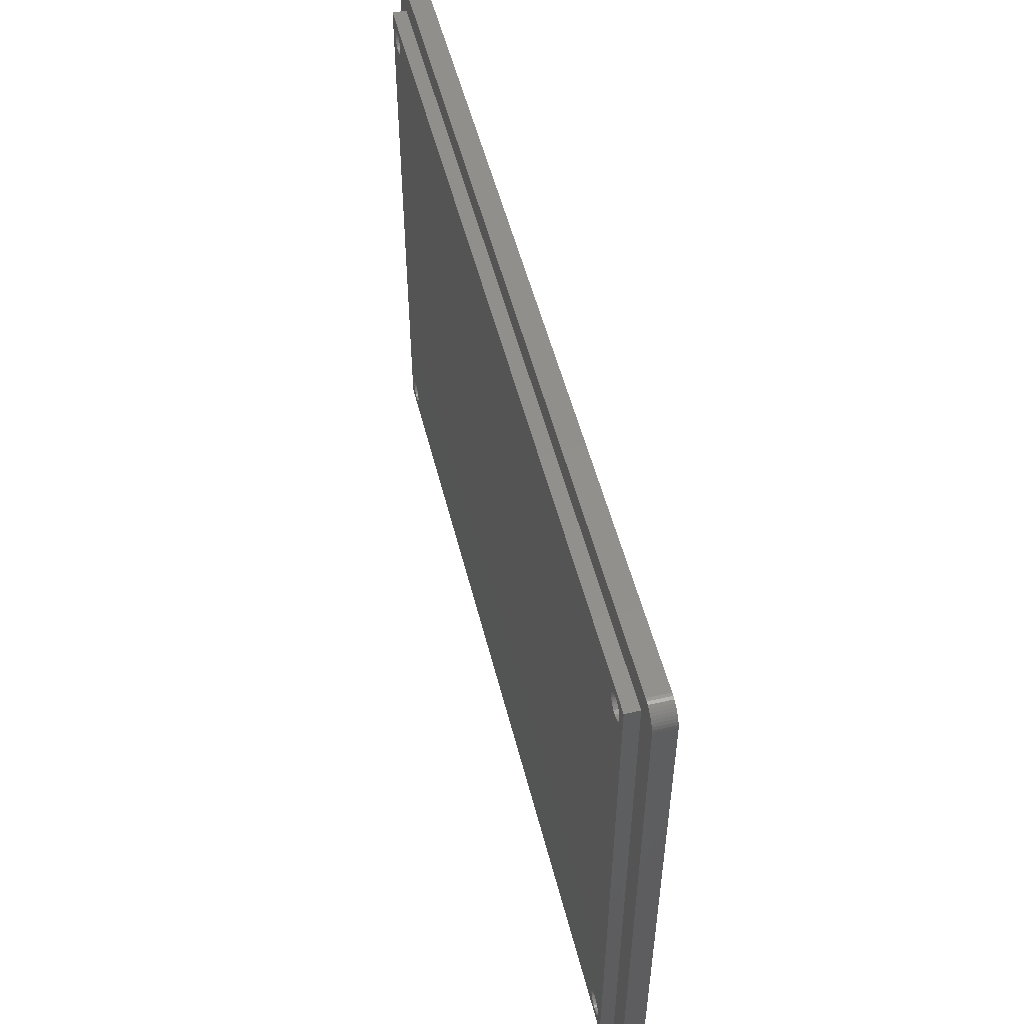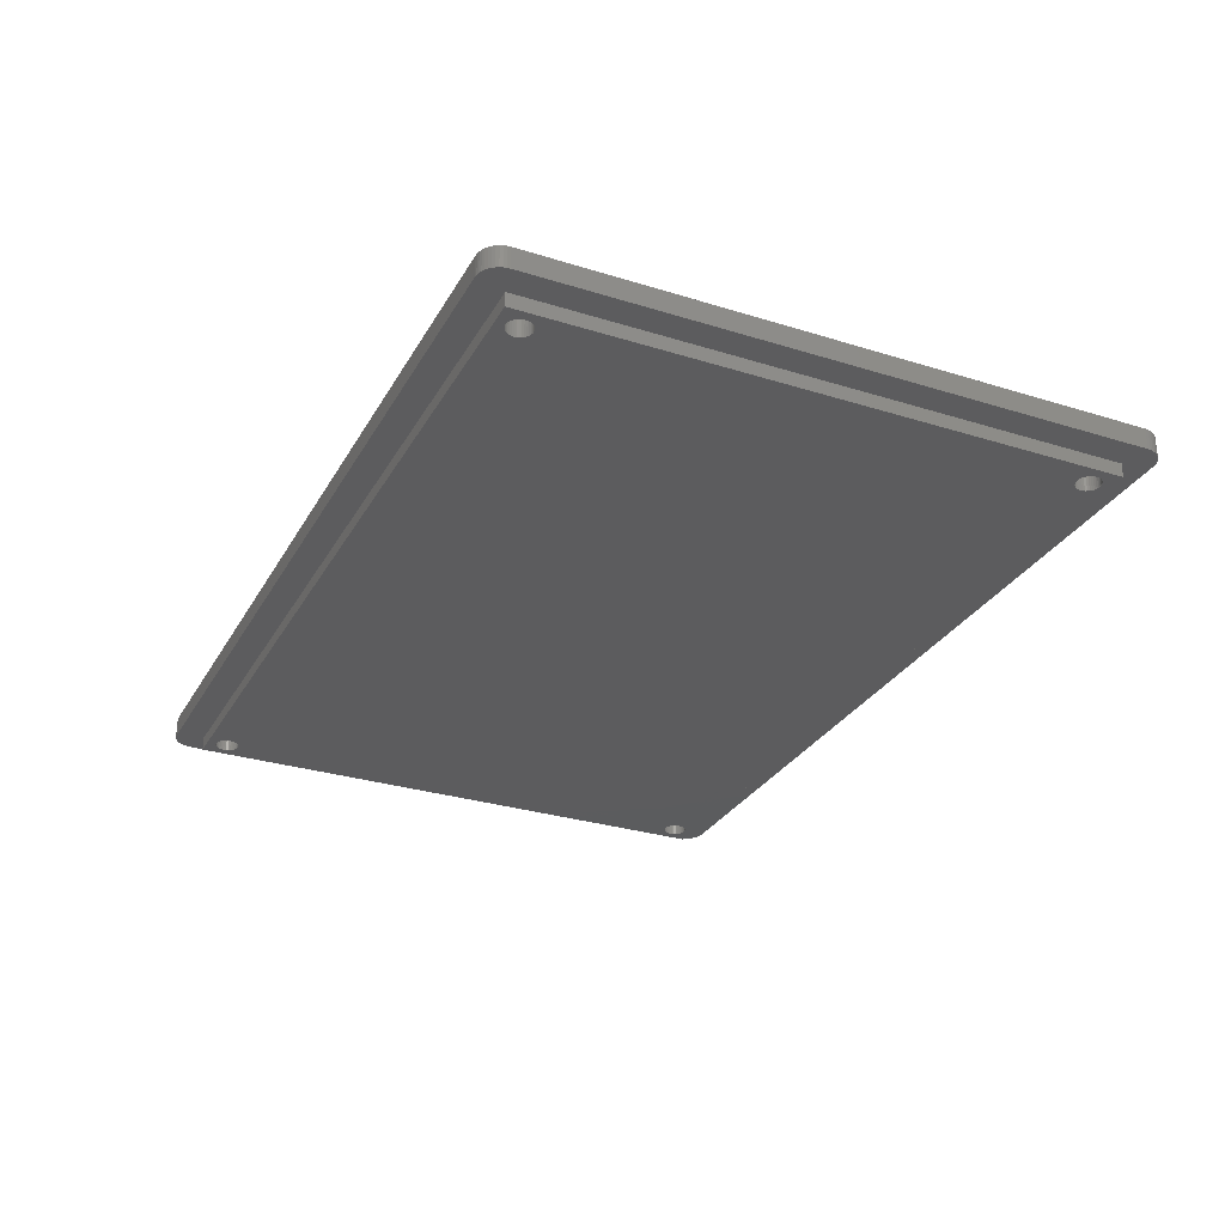
<metadata>
{"format":"stl","ext":"stl","renderer":"f3d","projection":"perspective","resolution":1024,"background":"white","views":[{"elev":52.2,"azim":-103.9,"up":"+Y"},{"elev":-29.4,"azim":-114.7,"up":"+Z"}]}
</metadata>
<code>
# stl→obj: 392 verts, 796 faces
v 8.674 6.705 48
v 8.674 6.705 53
v 8.7 7 48
v 8.7 7 53
v 8.674 7.295 48
v 8.674 7.295 53
v 8.597 7.581 48
v 8.597 7.581 53
v 8.472 7.85 48
v 8.472 7.85 53
v 8.302 8.093 48
v 8.302 8.093 53
v 8.093 8.302 48
v 8.093 8.302 53
v 7.85 8.472 48
v 7.85 8.472 53
v 7.581 8.597 48
v 7.581 8.597 53
v 7.295 8.674 48
v 7.295 8.674 53
v 7 8.7 48
v 7 8.7 53
v 6.705 8.674 48
v 6.705 8.674 53
v 6.419 8.597 48
v 6.419 8.597 53
v 6.15 8.472 48
v 6.15 8.472 53
v 5.907 8.302 48
v 5.907 8.302 53
v 5.698 8.093 48
v 5.698 8.093 53
v 5.528 7.85 48
v 5.528 7.85 53
v 5.403 7.581 48
v 5.403 7.581 53
v 5.326 7.295 48
v 5.326 7.295 53
v 5.3 7 48
v 5.3 7 53
v 5.326 6.705 48
v 5.326 6.705 53
v 5.403 6.419 48
v 5.403 6.419 53
v 5.528 6.15 48
v 5.528 6.15 53
v 5.698 5.907 48
v 5.698 5.907 53
v 5.907 5.698 48
v 5.907 5.698 53
v 6.15 5.528 48
v 6.15 5.528 53
v 6.419 5.403 48
v 6.419 5.403 53
v 6.705 5.326 48
v 6.705 5.326 53
v 7 5.3 48
v 7 5.3 53
v 7.295 5.326 48
v 7.295 5.326 53
v 7.581 5.403 48
v 7.581 5.403 53
v 7.85 5.528 48
v 7.85 5.528 53
v 8.093 5.698 48
v 8.093 5.698 53
v 8.302 5.907 48
v 8.302 5.907 53
v 8.472 6.15 48
v 8.472 6.15 53
v 8.597 6.419 48
v 8.597 6.419 53
v 124.7 82.7 48
v 124.7 82.7 53
v 124.7 83 48
v 124.7 83 53
v 124.7 83.3 48
v 124.7 83.3 53
v 124.6 83.58 48
v 124.6 83.58 53
v 124.5 83.85 48
v 124.5 83.85 53
v 124.3 84.09 48
v 124.3 84.09 53
v 124.1 84.3 48
v 124.1 84.3 53
v 123.8 84.47 48
v 123.8 84.47 53
v 123.6 84.6 48
v 123.6 84.6 53
v 123.3 84.67 48
v 123.3 84.67 53
v 123 84.7 48
v 123 84.7 53
v 122.7 84.67 48
v 122.7 84.67 53
v 122.4 84.6 48
v 122.4 84.6 53
v 122.2 84.47 48
v 122.2 84.47 53
v 121.9 84.3 48
v 121.9 84.3 53
v 121.7 84.09 48
v 121.7 84.09 53
v 121.5 83.85 48
v 121.5 83.85 53
v 121.4 83.58 48
v 121.4 83.58 53
v 121.3 83.3 48
v 121.3 83.3 53
v 121.3 83 48
v 121.3 83 53
v 121.3 82.7 48
v 121.3 82.7 53
v 121.4 82.42 48
v 121.4 82.42 53
v 121.5 82.15 48
v 121.5 82.15 53
v 121.7 81.91 48
v 121.7 81.91 53
v 121.9 81.7 48
v 121.9 81.7 53
v 122.2 81.53 48
v 122.2 81.53 53
v 122.4 81.4 48
v 122.4 81.4 53
v 122.7 81.33 48
v 122.7 81.33 53
v 123 81.3 48
v 123 81.3 53
v 123.3 81.33 48
v 123.3 81.33 53
v 123.6 81.4 48
v 123.6 81.4 53
v 123.8 81.53 48
v 123.8 81.53 53
v 124.1 81.7 48
v 124.1 81.7 53
v 124.3 81.91 48
v 124.3 81.91 53
v 124.5 82.15 48
v 124.5 82.15 53
v 124.6 82.42 48
v 124.6 82.42 53
v 4 4 50
v 4 86 50
v 4 4 48
v 4 86 48
v 126 4 50
v 126 4 48
v 126 86 50
v 126 86 48
v 121.3 7.295 48
v 121.3 7 48
v 121.3 6.705 48
v 121.4 6.419 48
v 121.5 6.15 48
v 121.7 5.907 48
v 121.9 5.698 48
v 122.2 5.528 48
v 122.4 5.403 48
v 122.7 5.326 48
v 123 5.3 48
v 121.4 7.581 48
v 121.5 7.85 48
v 121.7 8.093 48
v 121.9 8.302 48
v 8.093 81.7 48
v 8.302 81.91 48
v 8.472 82.15 48
v 8.597 82.42 48
v 8.674 82.7 48
v 8.7 83 48
v 8.674 83.3 48
v 8.597 83.58 48
v 8.472 83.85 48
v 8.302 84.09 48
v 8.093 84.3 48
v 7.85 84.47 48
v 7.581 84.6 48
v 7.295 84.67 48
v 7 84.7 48
v 7.85 81.53 48
v 7.581 81.4 48
v 7.295 81.33 48
v 7 81.3 48
v 6.705 81.33 48
v 6.419 81.4 48
v 6.15 81.53 48
v 5.907 81.7 48
v 5.698 81.91 48
v 5.528 82.15 48
v 5.403 82.42 48
v 122.2 8.472 48
v 122.4 8.597 48
v 122.7 8.674 48
v 123 8.7 48
v 123.3 8.674 48
v 123.6 8.597 48
v 123.8 8.472 48
v 124.1 8.302 48
v 124.3 8.093 48
v 124.5 7.85 48
v 124.6 7.581 48
v 124.7 6.705 48
v 124.7 7 48
v 124.7 7.295 48
v 123.3 5.326 48
v 123.6 5.403 48
v 123.8 5.528 48
v 124.1 5.698 48
v 124.3 5.907 48
v 124.5 6.15 48
v 124.6 6.419 48
v 6.705 84.67 48
v 6.419 84.6 48
v 6.15 84.47 48
v 5.907 84.3 48
v 5.698 84.09 48
v 5.528 83.85 48
v 5.403 83.58 48
v 5.326 83.3 48
v 5.3 83 48
v 5.326 82.7 48
v 8.674 82.7 53
v 8.7 83 53
v 8.674 83.3 53
v 8.597 83.58 53
v 8.472 83.85 53
v 8.302 84.09 53
v 8.093 84.3 53
v 7.85 84.47 53
v 7.581 84.6 53
v 7.295 84.67 53
v 7 84.7 53
v 6.705 84.67 53
v 6.419 84.6 53
v 6.15 84.47 53
v 5.907 84.3 53
v 5.698 84.09 53
v 5.528 83.85 53
v 5.403 83.58 53
v 5.326 83.3 53
v 5.3 83 53
v 5.326 82.7 53
v 5.403 82.42 53
v 5.528 82.15 53
v 5.698 81.91 53
v 5.907 81.7 53
v 6.15 81.53 53
v 6.419 81.4 53
v 6.705 81.33 53
v 7 81.3 53
v 7.295 81.33 53
v 7.581 81.4 53
v 7.85 81.53 53
v 8.093 81.7 53
v 8.302 81.91 53
v 8.472 82.15 53
v 8.597 82.42 53
v 124.7 6.705 53
v 124.7 7 53
v 124.7 7.295 53
v 124.6 7.581 53
v 124.5 7.85 53
v 124.3 8.093 53
v 124.1 8.302 53
v 123.8 8.472 53
v 123.6 8.597 53
v 123.3 8.674 53
v 123 8.7 53
v 122.7 8.674 53
v 122.4 8.597 53
v 122.2 8.472 53
v 121.9 8.302 53
v 121.7 8.093 53
v 121.5 7.85 53
v 121.4 7.581 53
v 121.3 7.295 53
v 121.3 7 53
v 121.3 6.705 53
v 121.4 6.419 53
v 121.5 6.15 53
v 121.7 5.907 53
v 121.9 5.698 53
v 122.2 5.528 53
v 122.4 5.403 53
v 122.7 5.326 53
v 123 5.3 53
v 123.3 5.326 53
v 123.6 5.403 53
v 123.8 5.528 53
v 124.1 5.698 53
v 124.3 5.907 53
v 124.5 6.15 53
v 124.6 6.419 53
v 127 90 50
v 3 90 50
v 127 90 53
v 3 90 53
v 130 87 53
v 130 87 50
v 130 87.43 53
v 130 87.43 50
v 129.9 87.85 53
v 129.9 87.85 50
v 129.7 88.25 53
v 129.7 88.25 50
v 129.5 88.62 53
v 129.5 88.62 50
v 129.3 88.96 53
v 129.3 88.96 50
v 129 89.27 53
v 129 89.27 50
v 128.6 89.52 53
v 128.6 89.52 50
v 128.2 89.73 53
v 128.2 89.73 50
v 127.8 89.88 53
v 127.8 89.88 50
v 127.4 89.97 53
v 127.4 89.97 50
v 130 3 50
v 130 3 53
v 127 0 53
v 127 0 50
v 127.4 0.03054 53
v 127.4 0.03054 50
v 127.8 0.1215 53
v 127.8 0.1215 50
v 128.2 0.2711 53
v 128.2 0.2711 50
v 128.6 0.4762 53
v 128.6 0.4762 50
v 129 0.7328 53
v 129 0.7328 50
v 129.3 1.035 53
v 129.3 1.035 50
v 129.5 1.378 53
v 129.5 1.378 50
v 129.7 1.754 53
v 129.7 1.754 50
v 129.9 2.155 53
v 129.9 2.155 50
v 130 2.573 53
v 130 2.573 50
v 3 0 50
v 3 0 53
v 0 3 53
v 0 3 50
v 0.03054 2.573 53
v 0.03054 2.573 50
v 0.1215 2.155 53
v 0.1215 2.155 50
v 0.2711 1.754 53
v 0.2711 1.754 50
v 0.4762 1.378 53
v 0.4762 1.378 50
v 0.7328 1.035 53
v 0.7328 1.035 50
v 1.035 0.7328 53
v 1.035 0.7328 50
v 1.378 0.4762 53
v 1.378 0.4762 50
v 1.754 0.2711 53
v 1.754 0.2711 50
v 2.155 0.1215 53
v 2.155 0.1215 50
v 2.573 0.03054 53
v 2.573 0.03054 50
v 0 87 50
v 0 87 53
v 2.573 89.97 53
v 2.573 89.97 50
v 2.155 89.88 53
v 2.155 89.88 50
v 1.754 89.73 53
v 1.754 89.73 50
v 1.378 89.52 53
v 1.378 89.52 50
v 1.035 89.27 53
v 1.035 89.27 50
v 0.7328 88.96 53
v 0.7328 88.96 50
v 0.4762 88.62 53
v 0.4762 88.62 50
v 0.2711 88.25 53
v 0.2711 88.25 50
v 0.1215 87.85 53
v 0.1215 87.85 50
v 0.03054 87.43 53
v 0.03054 87.43 50
f 1 2 3
f 3 2 4
f 3 4 5
f 5 4 6
f 5 6 7
f 7 6 8
f 7 8 9
f 9 8 10
f 9 10 11
f 11 10 12
f 11 12 13
f 13 12 14
f 13 14 15
f 15 14 16
f 15 16 17
f 17 16 18
f 17 18 19
f 19 18 20
f 19 20 21
f 21 20 22
f 21 22 23
f 23 22 24
f 23 24 25
f 25 24 26
f 25 26 27
f 27 26 28
f 27 28 29
f 29 28 30
f 29 30 31
f 31 30 32
f 31 32 33
f 33 32 34
f 33 34 35
f 35 34 36
f 35 36 37
f 37 36 38
f 37 38 39
f 39 38 40
f 39 40 41
f 41 40 42
f 41 42 43
f 43 42 44
f 43 44 45
f 45 44 46
f 45 46 47
f 47 46 48
f 47 48 49
f 49 48 50
f 49 50 51
f 51 50 52
f 51 52 53
f 53 52 54
f 53 54 55
f 55 54 56
f 55 56 57
f 57 56 58
f 57 58 59
f 59 58 60
f 59 60 61
f 61 60 62
f 61 62 63
f 63 62 64
f 63 64 65
f 65 64 66
f 65 66 67
f 67 66 68
f 67 68 69
f 69 68 70
f 69 70 71
f 71 70 72
f 71 72 1
f 1 72 2
f 73 74 75
f 75 74 76
f 75 76 77
f 77 76 78
f 77 78 79
f 79 78 80
f 79 80 81
f 81 80 82
f 81 82 83
f 83 82 84
f 83 84 85
f 85 84 86
f 85 86 87
f 87 86 88
f 87 88 89
f 89 88 90
f 89 90 91
f 91 90 92
f 91 92 93
f 93 92 94
f 93 94 95
f 95 94 96
f 95 96 97
f 97 96 98
f 97 98 99
f 99 98 100
f 99 100 101
f 101 100 102
f 101 102 103
f 103 102 104
f 103 104 105
f 105 104 106
f 105 106 107
f 107 106 108
f 107 108 109
f 109 108 110
f 109 110 111
f 111 110 112
f 111 112 113
f 113 112 114
f 113 114 115
f 115 114 116
f 115 116 117
f 117 116 118
f 117 118 119
f 119 118 120
f 119 120 121
f 121 120 122
f 121 122 123
f 123 122 124
f 123 124 125
f 125 124 126
f 125 126 127
f 127 126 128
f 127 128 129
f 129 128 130
f 129 130 131
f 131 130 132
f 131 132 133
f 133 132 134
f 133 134 135
f 135 134 136
f 135 136 137
f 137 136 138
f 137 138 139
f 139 138 140
f 139 140 141
f 141 140 142
f 141 142 143
f 143 142 144
f 143 144 73
f 73 144 74
f 145 146 147
f 147 146 148
f 149 145 150
f 150 145 147
f 151 149 152
f 152 149 150
f 146 151 148
f 148 151 152
f 5 153 3
f 3 153 154
f 3 154 1
f 1 154 155
f 1 155 71
f 71 155 156
f 71 156 69
f 69 156 157
f 69 157 67
f 67 157 158
f 67 158 65
f 65 158 159
f 65 159 63
f 63 159 160
f 63 160 61
f 61 160 161
f 61 161 150
f 150 161 162
f 150 162 163
f 153 5 164
f 164 5 7
f 164 7 165
f 165 7 9
f 165 9 166
f 166 9 11
f 166 11 167
f 167 11 13
f 167 13 121
f 121 13 168
f 121 168 119
f 119 168 169
f 119 169 117
f 117 169 170
f 117 170 115
f 115 170 171
f 115 171 113
f 113 171 172
f 113 172 111
f 111 172 173
f 111 173 109
f 109 173 174
f 109 174 107
f 107 174 175
f 107 175 105
f 105 175 176
f 105 176 103
f 103 176 177
f 103 177 101
f 101 177 178
f 101 178 99
f 99 178 179
f 99 179 97
f 97 179 180
f 97 180 152
f 152 180 148
f 148 180 181
f 148 181 182
f 13 15 168
f 168 15 183
f 183 15 17
f 183 17 184
f 184 17 19
f 184 19 185
f 185 19 21
f 185 21 186
f 186 21 187
f 187 21 23
f 187 23 188
f 188 23 25
f 188 25 189
f 189 25 27
f 189 27 190
f 190 27 29
f 190 29 191
f 191 29 31
f 191 31 192
f 192 31 33
f 192 33 193
f 193 33 35
f 193 35 148
f 148 35 147
f 147 35 37
f 147 37 39
f 39 41 147
f 147 41 43
f 147 43 45
f 45 47 147
f 147 47 49
f 147 49 51
f 51 53 147
f 147 53 55
f 147 55 57
f 57 59 147
f 147 59 61
f 147 61 150
f 73 75 152
f 152 75 77
f 152 77 79
f 79 81 152
f 152 81 83
f 152 83 85
f 85 87 152
f 152 87 89
f 152 89 91
f 91 93 152
f 152 93 95
f 152 95 97
f 121 123 167
f 167 123 194
f 194 123 195
f 195 123 125
f 195 125 196
f 196 125 127
f 196 127 197
f 197 127 129
f 197 129 131
f 197 131 198
f 198 131 133
f 198 133 199
f 199 133 135
f 199 135 200
f 200 135 137
f 200 137 201
f 201 137 139
f 201 139 202
f 202 139 141
f 202 141 203
f 203 141 143
f 203 143 204
f 204 143 152
f 204 152 150
f 143 73 152
f 205 206 150
f 150 206 207
f 150 207 204
f 163 208 150
f 150 208 209
f 150 209 210
f 210 211 150
f 150 211 212
f 150 212 213
f 213 214 150
f 150 214 205
f 182 215 148
f 148 215 216
f 148 216 217
f 217 218 148
f 148 218 219
f 148 219 220
f 220 221 148
f 148 221 222
f 148 222 223
f 223 224 148
f 148 224 193
f 172 225 173
f 173 225 226
f 173 226 174
f 174 226 227
f 174 227 175
f 175 227 228
f 175 228 176
f 176 228 229
f 176 229 177
f 177 229 230
f 177 230 178
f 178 230 231
f 178 231 179
f 179 231 232
f 179 232 180
f 180 232 233
f 180 233 181
f 181 233 234
f 181 234 182
f 182 234 235
f 182 235 215
f 215 235 236
f 215 236 216
f 216 236 237
f 216 237 217
f 217 237 238
f 217 238 218
f 218 238 239
f 218 239 219
f 219 239 240
f 219 240 220
f 220 240 241
f 220 241 221
f 221 241 242
f 221 242 222
f 222 242 243
f 222 243 223
f 223 243 244
f 223 244 224
f 224 244 245
f 224 245 193
f 193 245 246
f 193 246 192
f 192 246 247
f 192 247 191
f 191 247 248
f 191 248 190
f 190 248 249
f 190 249 189
f 189 249 250
f 189 250 188
f 188 250 251
f 188 251 187
f 187 251 252
f 187 252 186
f 186 252 253
f 186 253 185
f 185 253 254
f 185 254 184
f 184 254 255
f 184 255 183
f 183 255 256
f 183 256 168
f 168 256 257
f 168 257 169
f 169 257 258
f 169 258 170
f 170 258 259
f 170 259 171
f 171 259 260
f 171 260 172
f 172 260 225
f 205 261 206
f 206 261 262
f 206 262 207
f 207 262 263
f 207 263 204
f 204 263 264
f 204 264 203
f 203 264 265
f 203 265 202
f 202 265 266
f 202 266 201
f 201 266 267
f 201 267 200
f 200 267 268
f 200 268 199
f 199 268 269
f 199 269 198
f 198 269 270
f 198 270 197
f 197 270 271
f 197 271 196
f 196 271 272
f 196 272 195
f 195 272 273
f 195 273 194
f 194 273 274
f 194 274 167
f 167 274 275
f 167 275 166
f 166 275 276
f 166 276 165
f 165 276 277
f 165 277 164
f 164 277 278
f 164 278 153
f 153 278 279
f 153 279 154
f 154 279 280
f 154 280 155
f 155 280 281
f 155 281 156
f 156 281 282
f 156 282 157
f 157 282 283
f 157 283 158
f 158 283 284
f 158 284 159
f 159 284 285
f 159 285 160
f 160 285 286
f 160 286 161
f 161 286 287
f 161 287 162
f 162 287 288
f 162 288 163
f 163 288 289
f 163 289 208
f 208 289 290
f 208 290 209
f 209 290 291
f 209 291 210
f 210 291 292
f 210 292 211
f 211 292 293
f 211 293 212
f 212 293 294
f 212 294 213
f 213 294 295
f 213 295 214
f 214 295 296
f 214 296 205
f 205 296 261
f 297 298 299
f 299 298 300
f 301 302 303
f 303 302 304
f 303 304 305
f 305 304 306
f 305 306 307
f 307 306 308
f 307 308 309
f 309 308 310
f 309 310 311
f 311 310 312
f 311 312 313
f 313 312 314
f 313 314 315
f 315 314 316
f 315 316 317
f 317 316 318
f 317 318 319
f 319 318 320
f 319 320 321
f 321 320 322
f 321 322 299
f 299 322 297
f 323 302 324
f 324 302 301
f 325 326 327
f 327 326 328
f 327 328 329
f 329 328 330
f 329 330 331
f 331 330 332
f 331 332 333
f 333 332 334
f 333 334 335
f 335 334 336
f 335 336 337
f 337 336 338
f 337 338 339
f 339 338 340
f 339 340 341
f 341 340 342
f 341 342 343
f 343 342 344
f 343 344 345
f 345 344 346
f 345 346 324
f 324 346 323
f 347 326 348
f 348 326 325
f 349 350 351
f 351 350 352
f 351 352 353
f 353 352 354
f 353 354 355
f 355 354 356
f 355 356 357
f 357 356 358
f 357 358 359
f 359 358 360
f 359 360 361
f 361 360 362
f 361 362 363
f 363 362 364
f 363 364 365
f 365 364 366
f 365 366 367
f 367 366 368
f 367 368 369
f 369 368 370
f 369 370 348
f 348 370 347
f 371 350 372
f 372 350 349
f 300 298 373
f 373 298 374
f 373 374 375
f 375 374 376
f 375 376 377
f 377 376 378
f 377 378 379
f 379 378 380
f 379 380 381
f 381 380 382
f 381 382 383
f 383 382 384
f 383 384 385
f 385 384 386
f 385 386 387
f 387 386 388
f 387 388 389
f 389 388 390
f 389 390 391
f 391 390 392
f 391 392 372
f 372 392 371
f 2 281 4
f 4 281 280
f 4 280 6
f 6 280 279
f 6 279 8
f 8 279 278
f 8 278 10
f 10 278 277
f 10 277 12
f 12 277 276
f 12 276 14
f 14 276 275
f 14 275 257
f 257 275 122
f 257 122 258
f 258 122 120
f 258 120 259
f 259 120 118
f 259 118 260
f 260 118 116
f 260 116 225
f 225 116 114
f 225 114 226
f 226 114 112
f 226 112 227
f 227 112 110
f 227 110 228
f 228 110 108
f 228 108 229
f 229 108 106
f 229 106 230
f 230 106 104
f 230 104 231
f 231 104 102
f 231 102 299
f 299 102 100
f 299 100 98
f 281 2 282
f 282 2 72
f 282 72 283
f 283 72 70
f 283 70 284
f 284 70 68
f 284 68 285
f 285 68 66
f 285 66 325
f 325 66 348
f 348 66 64
f 348 64 62
f 62 60 348
f 348 60 58
f 348 58 56
f 56 54 348
f 348 54 351
f 348 351 353
f 351 54 349
f 349 54 52
f 349 52 50
f 50 48 349
f 349 48 46
f 349 46 44
f 44 42 349
f 349 42 40
f 349 40 38
f 38 36 349
f 349 36 34
f 349 34 32
f 32 30 349
f 349 30 372
f 372 30 249
f 372 249 248
f 30 28 249
f 249 28 250
f 250 28 26
f 250 26 251
f 251 26 24
f 251 24 252
f 252 24 22
f 252 22 253
f 253 22 254
f 254 22 20
f 254 20 255
f 255 20 18
f 255 18 256
f 256 18 16
f 256 16 257
f 257 16 14
f 78 76 301
f 301 76 74
f 301 74 144
f 144 142 301
f 301 142 140
f 301 140 138
f 136 268 138
f 138 268 267
f 138 267 301
f 301 267 324
f 324 267 266
f 324 266 265
f 268 136 269
f 269 136 134
f 269 134 270
f 270 134 132
f 270 132 271
f 271 132 130
f 271 130 128
f 271 128 272
f 272 128 126
f 272 126 273
f 273 126 124
f 273 124 274
f 274 124 122
f 274 122 275
f 98 96 299
f 299 96 94
f 299 94 92
f 92 90 299
f 299 90 303
f 299 303 305
f 303 90 301
f 301 90 88
f 301 88 86
f 86 84 301
f 301 84 82
f 301 82 80
f 80 78 301
f 263 262 324
f 324 262 261
f 324 261 296
f 296 295 324
f 324 295 294
f 324 294 293
f 293 292 324
f 324 292 291
f 324 291 345
f 345 291 325
f 345 325 343
f 343 325 341
f 341 325 339
f 339 325 337
f 337 325 335
f 335 325 333
f 333 325 331
f 331 325 329
f 329 325 327
f 291 290 325
f 325 290 289
f 325 289 288
f 288 287 325
f 325 287 286
f 325 286 285
f 265 264 324
f 324 264 263
f 248 247 372
f 372 247 246
f 372 246 245
f 245 244 372
f 372 244 243
f 372 243 242
f 242 241 372
f 372 241 240
f 372 240 239
f 239 238 372
f 372 238 237
f 372 237 391
f 391 237 300
f 391 300 389
f 389 300 387
f 387 300 385
f 385 300 383
f 383 300 381
f 381 300 379
f 379 300 377
f 377 300 375
f 375 300 373
f 237 236 300
f 300 236 235
f 300 235 234
f 234 233 300
f 300 233 232
f 300 232 231
f 353 355 348
f 348 355 357
f 348 357 359
f 359 361 348
f 348 361 363
f 348 363 365
f 365 367 348
f 348 367 369
f 305 307 299
f 299 307 309
f 299 309 311
f 311 313 299
f 299 313 315
f 299 315 317
f 317 319 299
f 299 319 321
f 299 300 231
f 145 371 146
f 146 371 392
f 146 392 390
f 149 347 145
f 145 347 362
f 145 362 360
f 151 302 149
f 149 302 323
f 149 323 346
f 146 297 151
f 151 297 322
f 151 322 320
f 390 388 146
f 146 388 386
f 146 386 384
f 384 382 146
f 146 382 380
f 146 380 378
f 378 376 146
f 146 376 374
f 146 374 298
f 298 297 146
f 320 318 151
f 151 318 316
f 151 316 314
f 314 312 151
f 151 312 310
f 151 310 308
f 308 306 151
f 151 306 304
f 151 304 302
f 346 344 149
f 149 344 342
f 149 342 340
f 340 338 149
f 149 338 336
f 149 336 326
f 326 336 334
f 326 334 332
f 332 330 326
f 326 330 328
f 326 347 149
f 370 368 347
f 347 368 366
f 347 366 364
f 364 362 347
f 360 358 145
f 145 358 356
f 145 356 354
f 354 352 145
f 145 352 350
f 145 350 371

</code>
